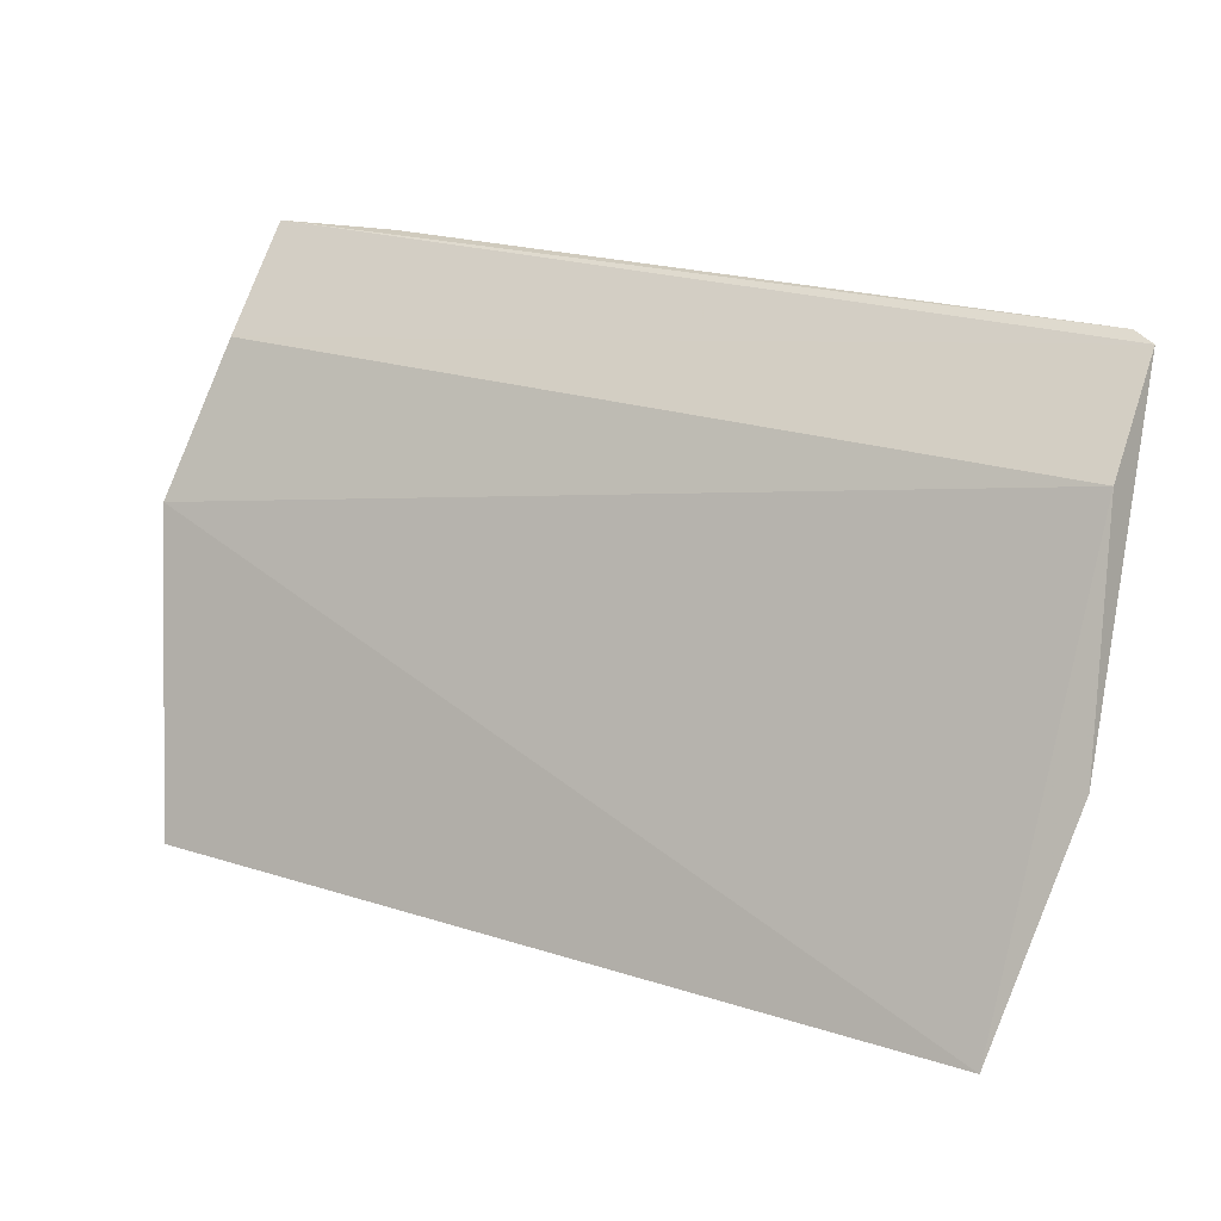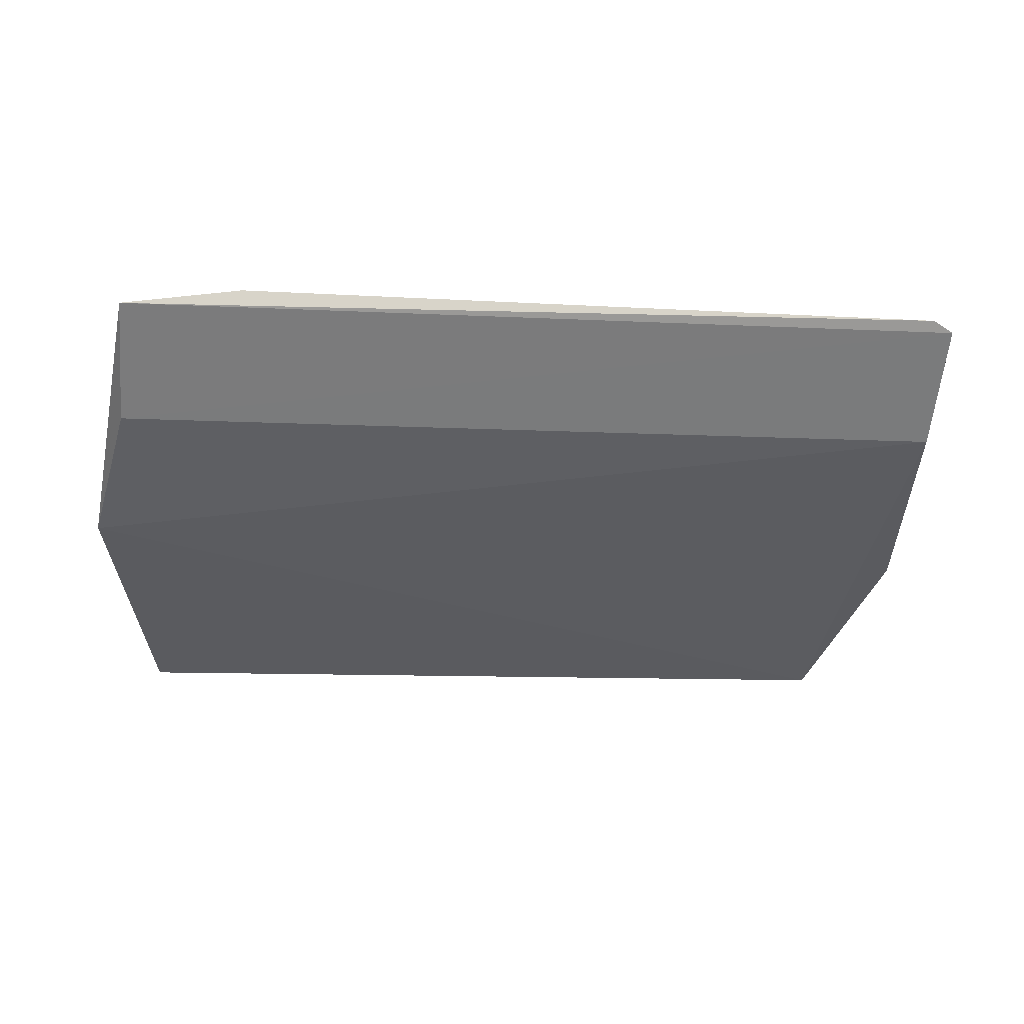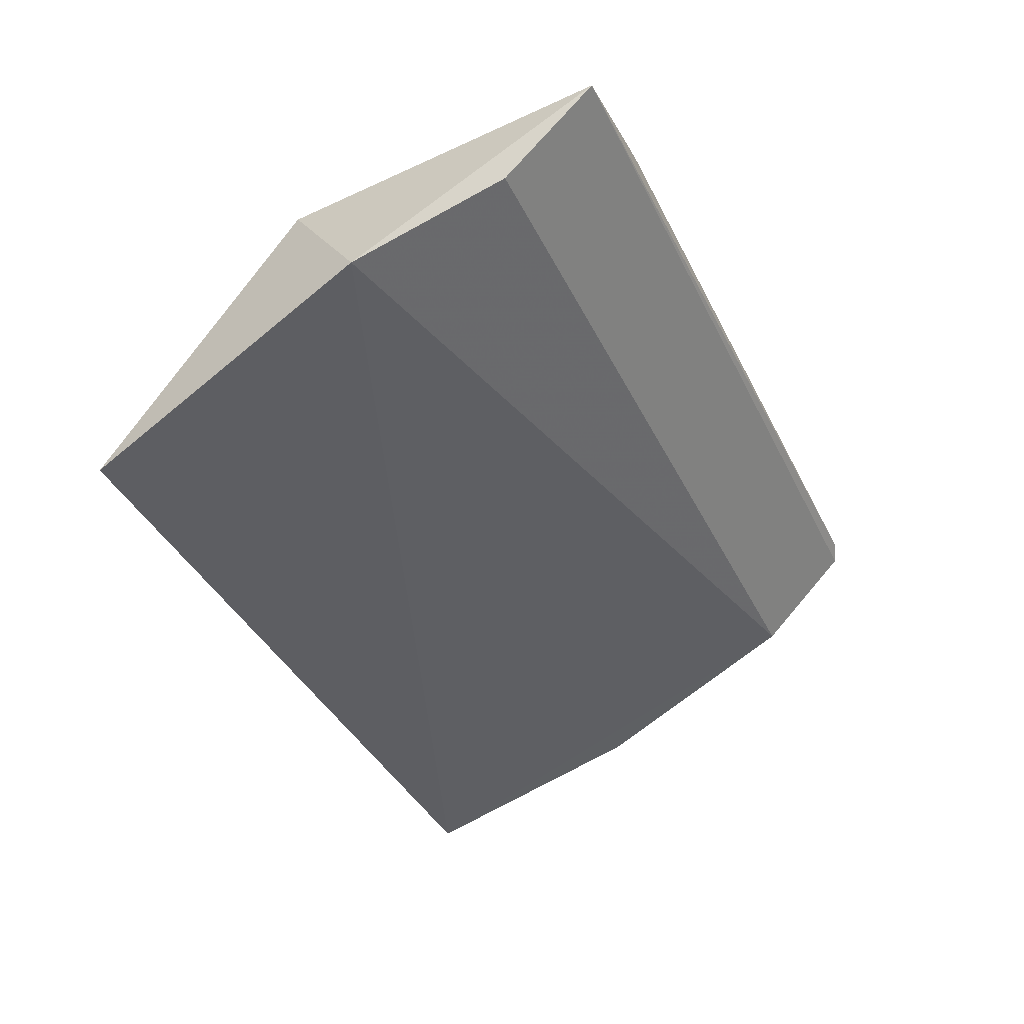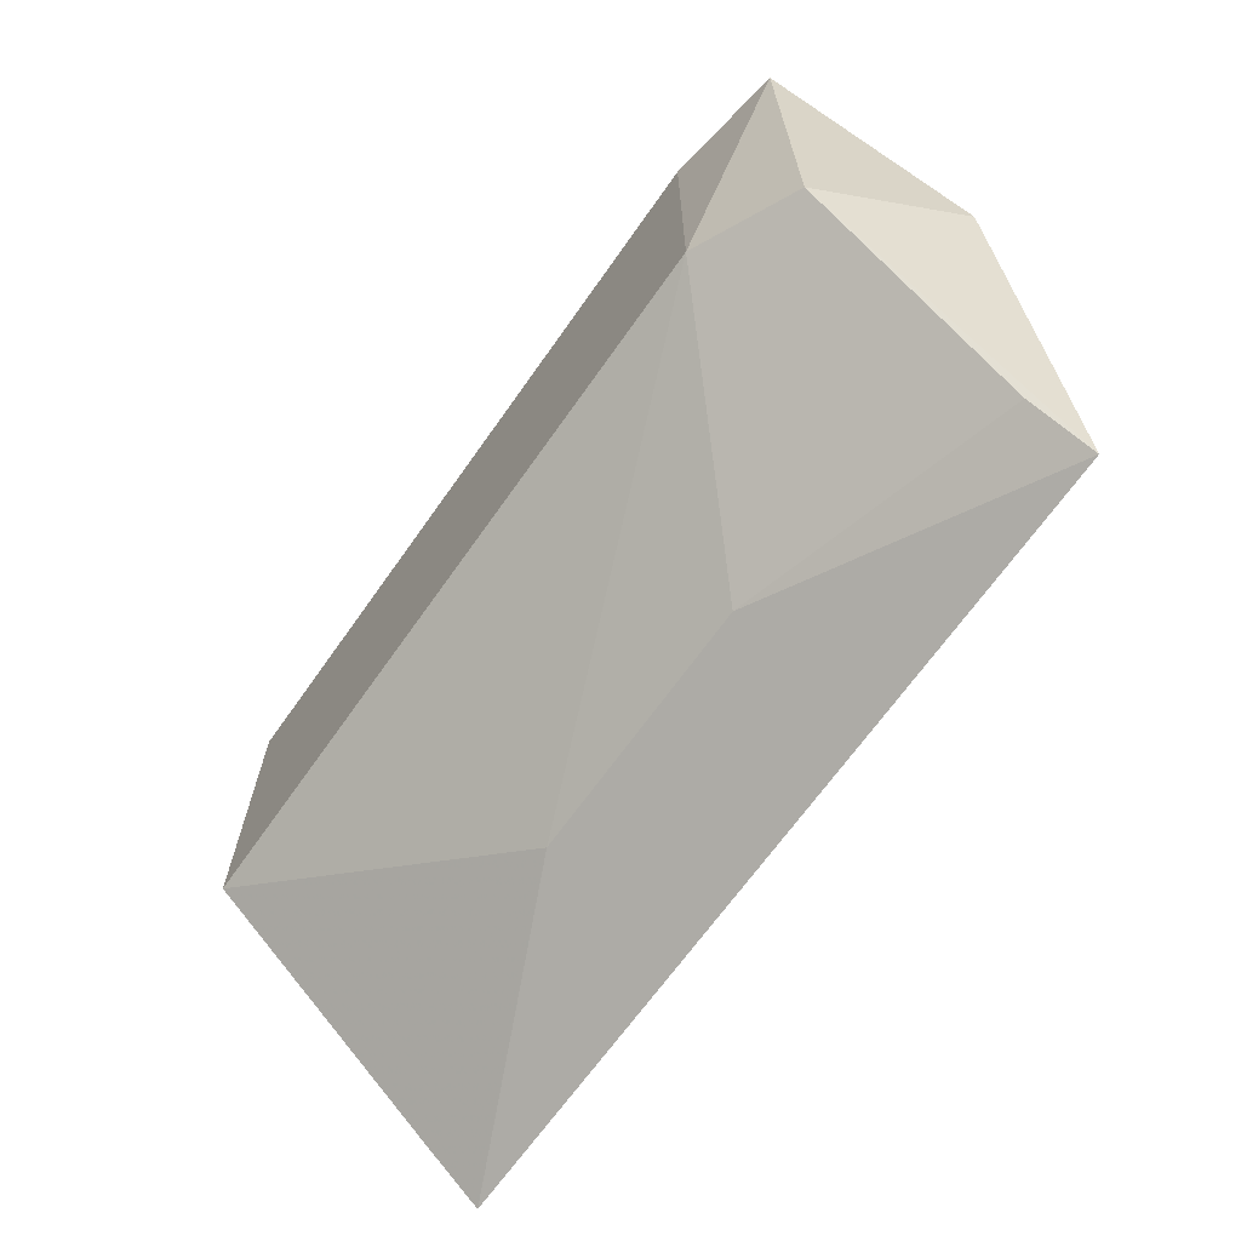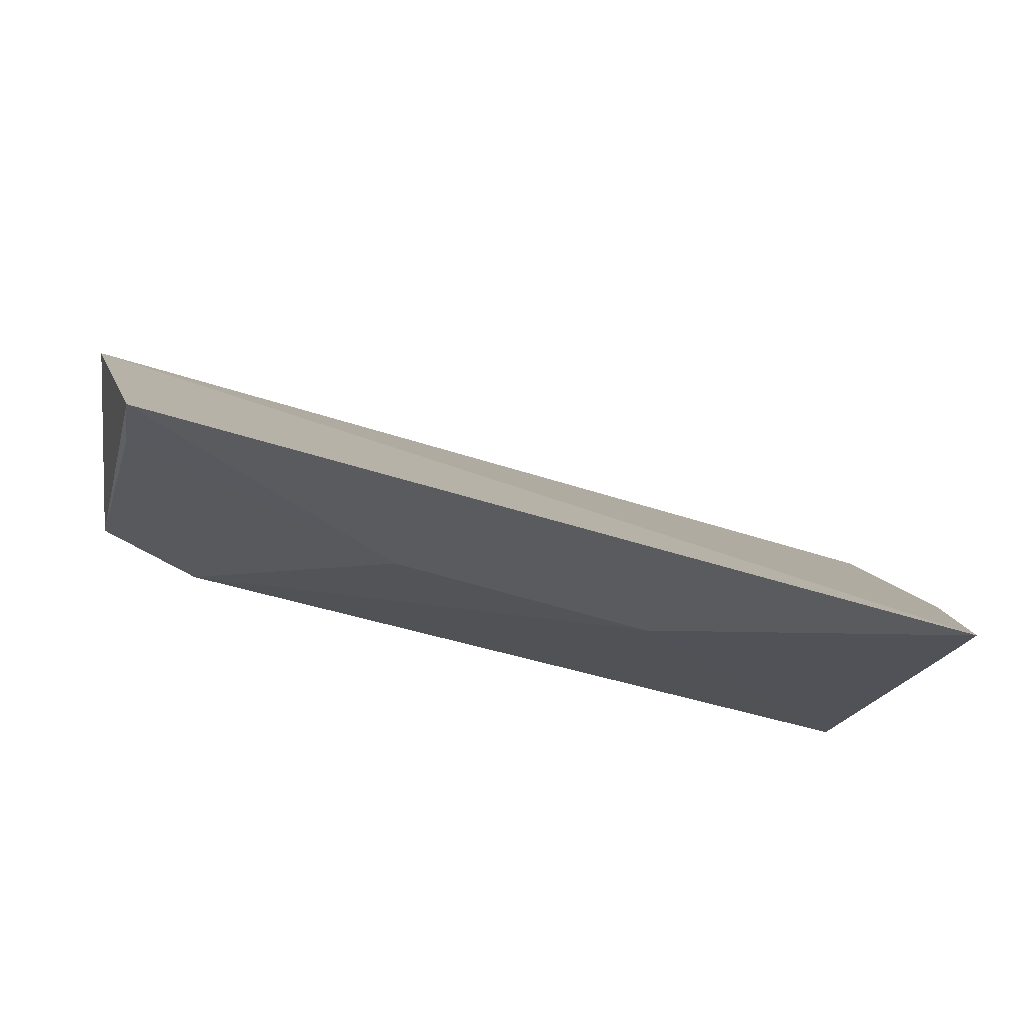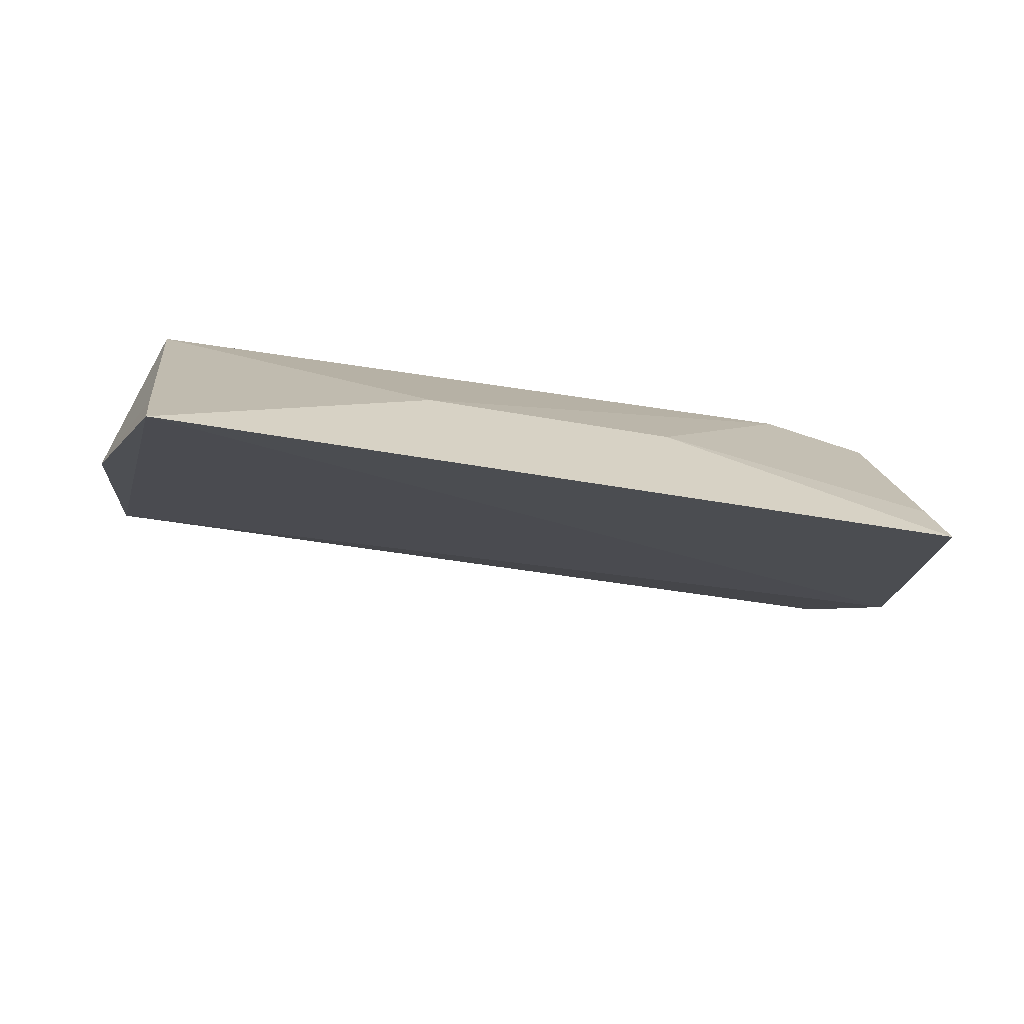
<metadata>
{"format":"obj","ext":"obj","renderer":"f3d","projection":"perspective","resolution":1024,"background":"white","views":[{"elev":23.4,"azim":27.2,"up":"+Z"},{"elev":-13.6,"azim":-7.5,"up":"+Y"},{"elev":-38.3,"azim":-65.9,"up":"+Y"},{"elev":-67.8,"azim":-125.1,"up":"+Z"},{"elev":-60.6,"azim":-16.3,"up":"+Z"},{"elev":-35.3,"azim":167.5,"up":"+Y"}]}
</metadata>
<code>
v 0.06065 0.4436 -0.07035
v 0.06782 0.4598 -0.03401
v -0.08138 0.4603 -0.01912
v -0.07639 0.4887 0.01969
v 0.0598 0.4919 -0.03131
v 0.06342 0.4752 0.003248
v 0.06058 0.4526 -0.06304
v -0.07337 0.4847 -0.0349
v -0.07642 0.4738 0.004629
v 0.0598 0.4919 0.01969
v 0.01466 0.4641 -0.05845
v -0.07221 0.4423 -0.06833
v -0.05694 0.4918 -0.03131
v 0.06341 0.4903 0.0185
v -0.02698 0.4636 -0.05782
v -0.05694 0.4918 0.01969
v -0.0715 0.452 -0.06157
f 6 1 2
f 6 3 1
f 7 5 2
f 7 2 1
f 7 1 5
f 8 3 4
f 9 4 3
f 9 3 6
f 11 5 1
f 12 1 3
f 12 3 8
f 12 11 1
f 13 8 4
f 13 5 11
f 14 9 6
f 14 4 9
f 14 10 4
f 14 6 2
f 14 2 5
f 14 5 10
f 15 8 13
f 15 13 11
f 15 11 12
f 16 13 4
f 16 4 10
f 16 10 5
f 16 5 13
f 17 15 12
f 17 12 8
f 17 8 15

</code>
